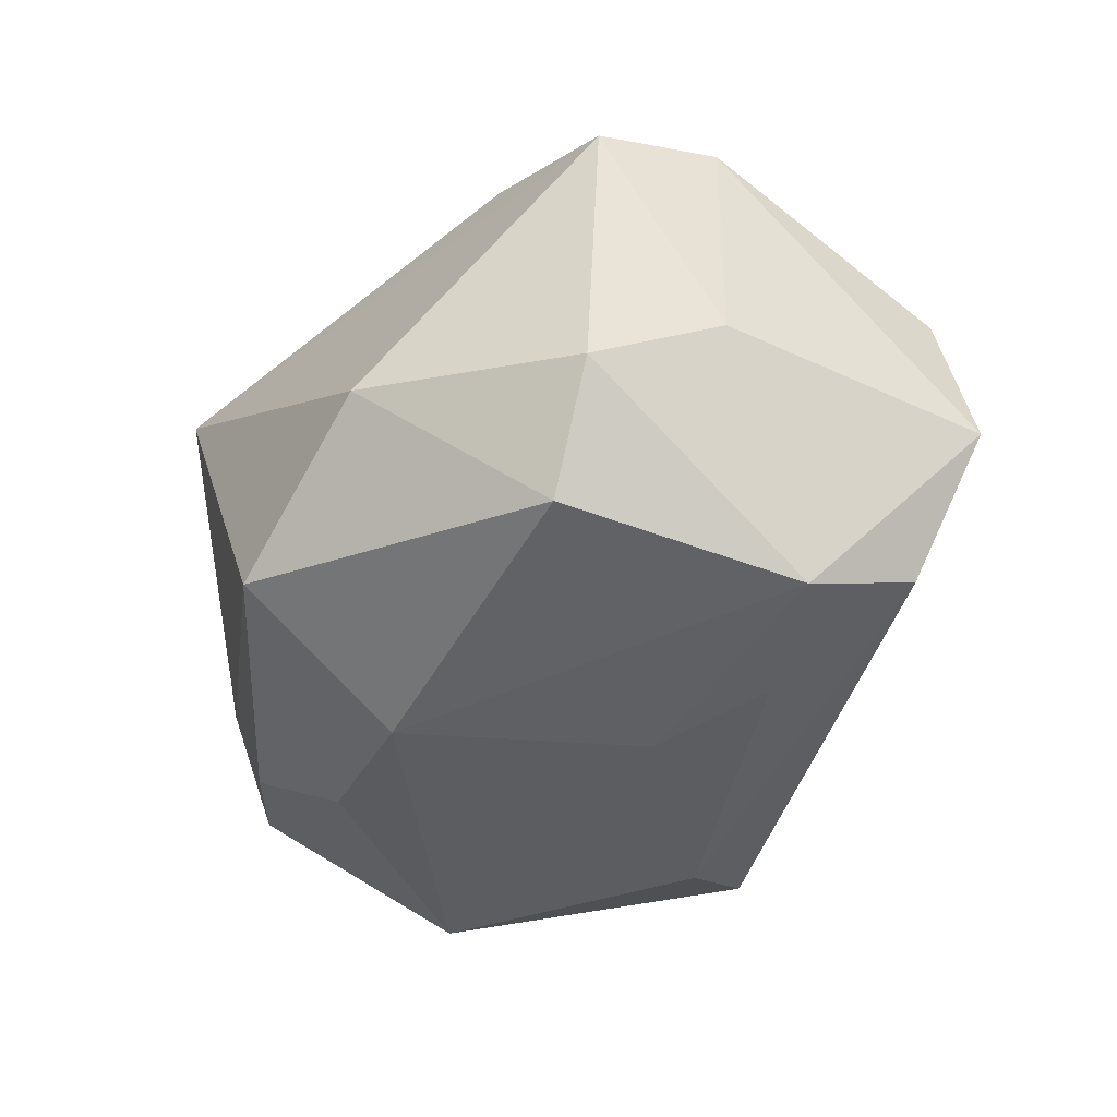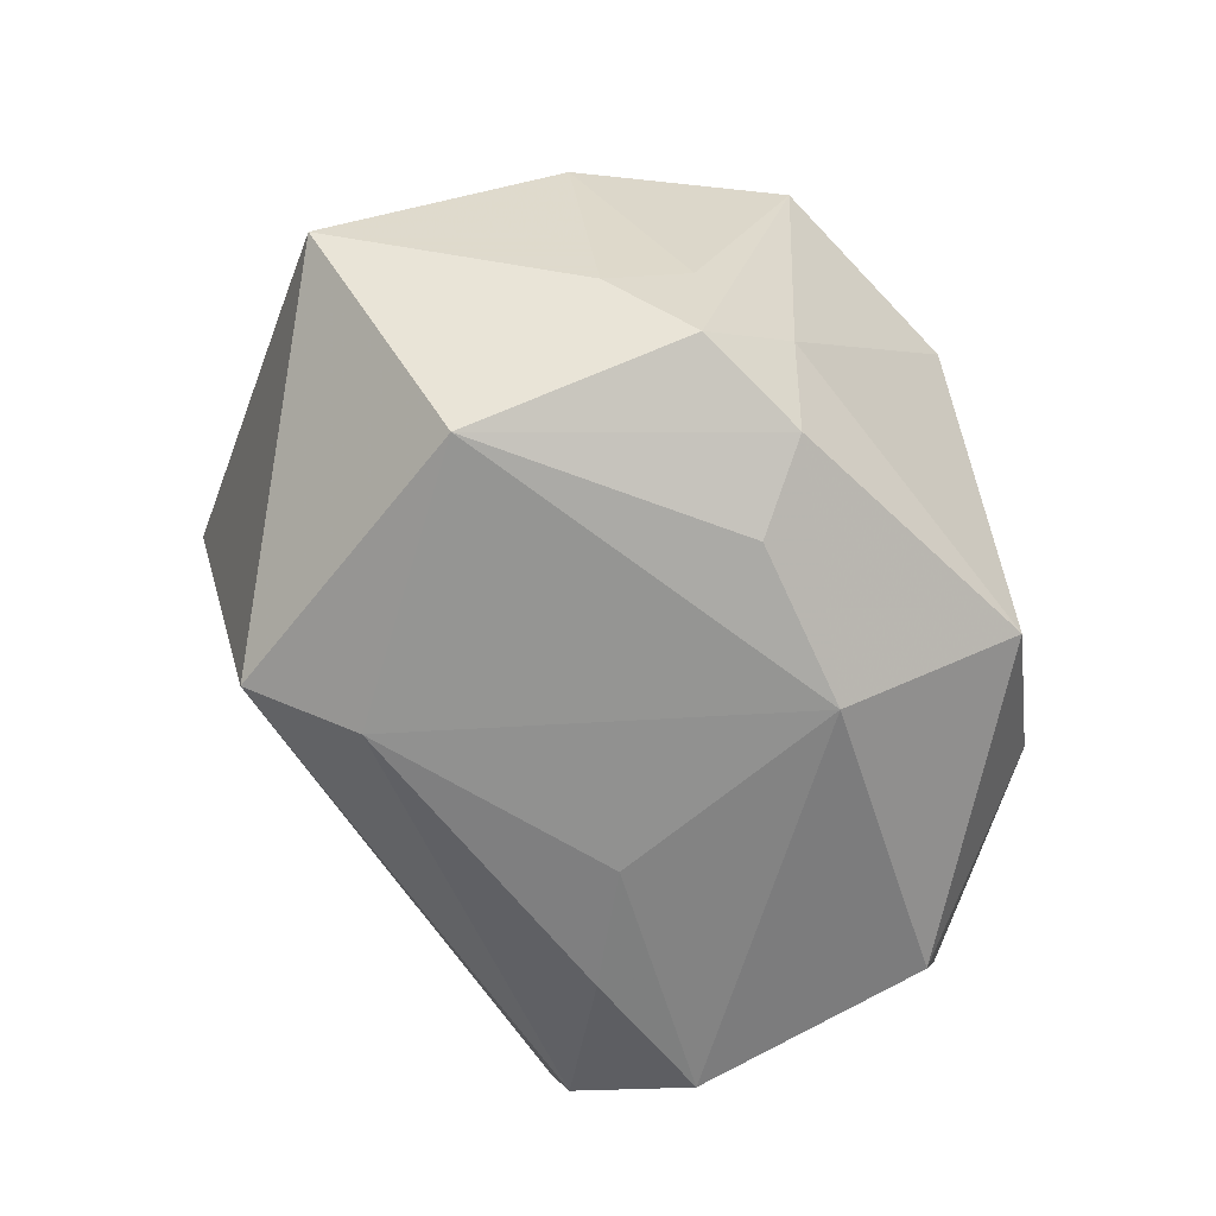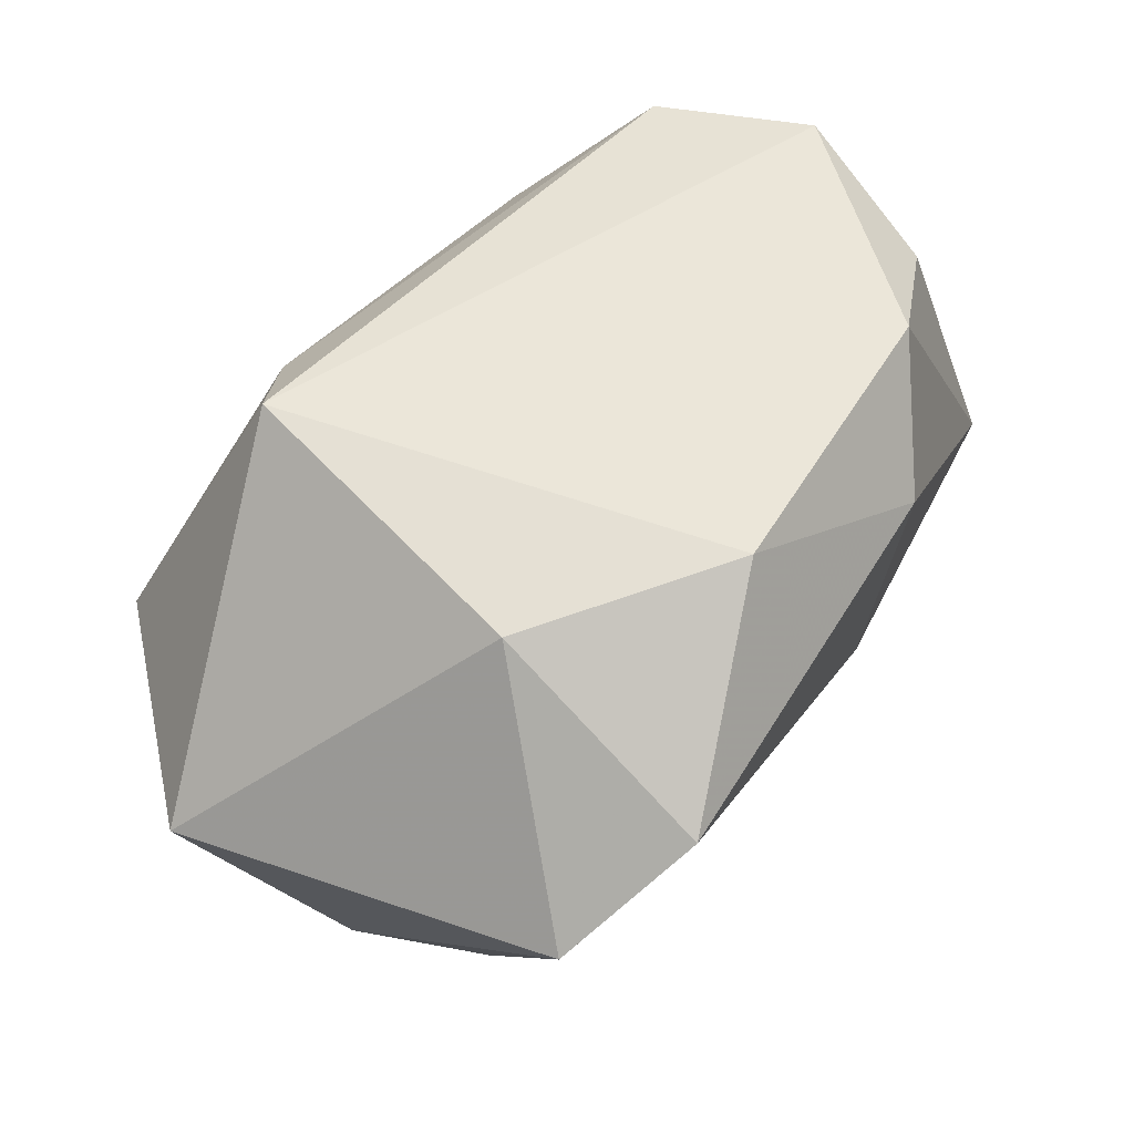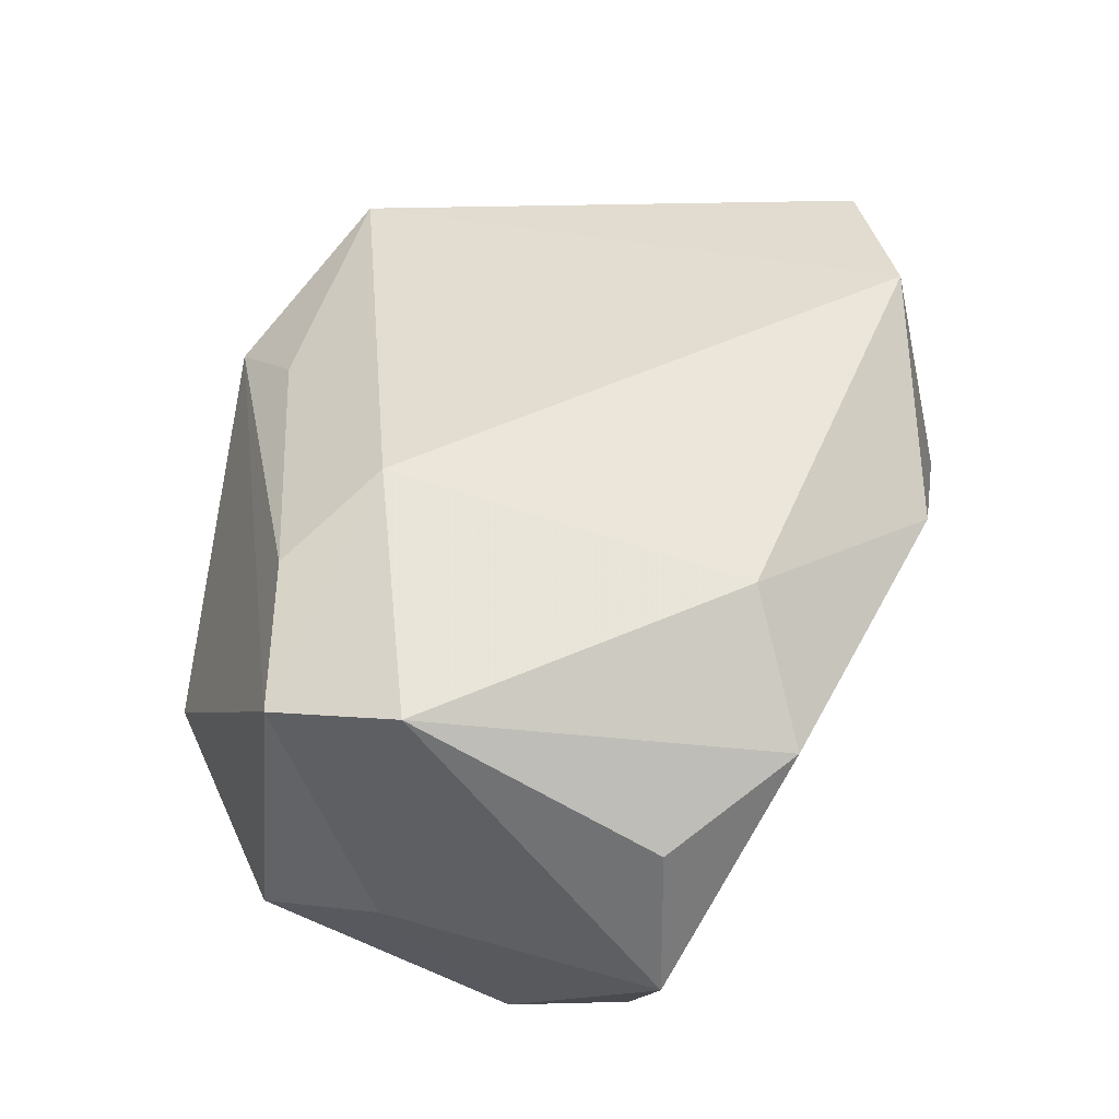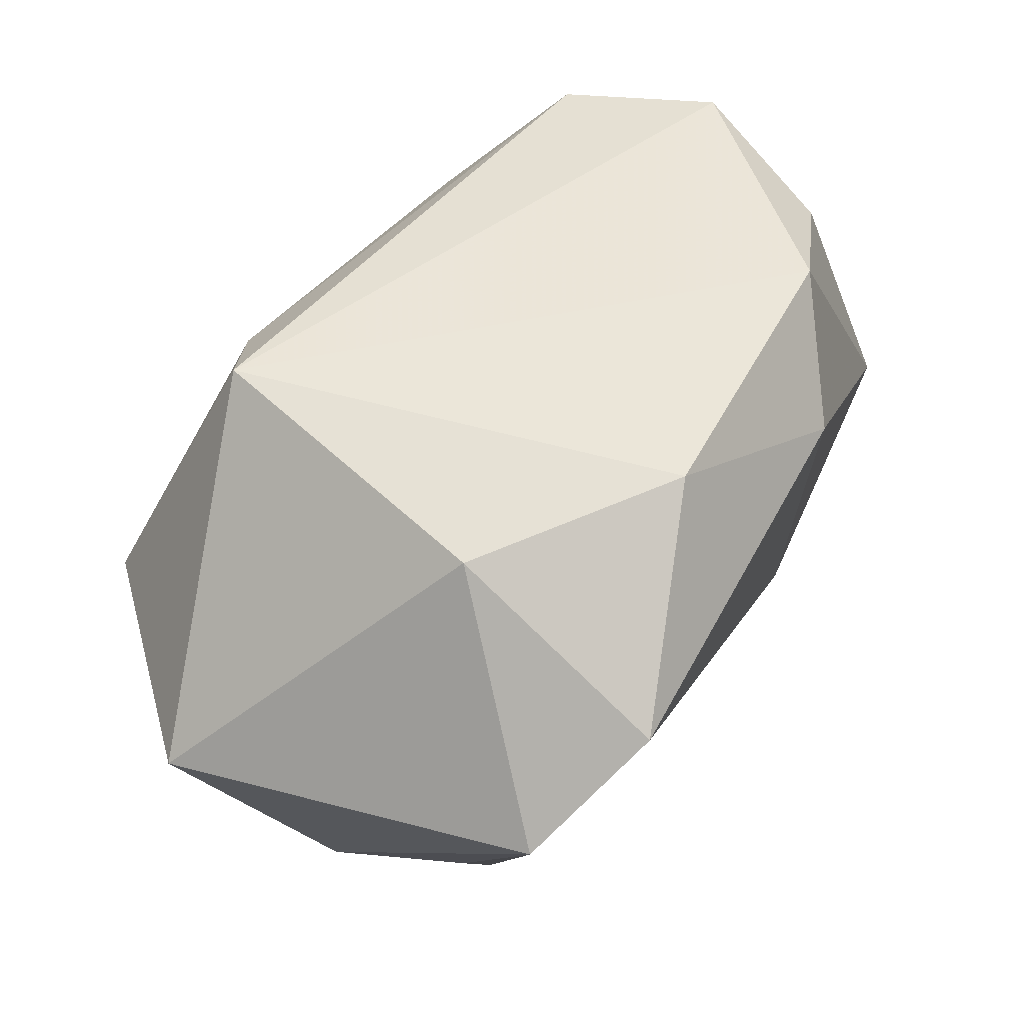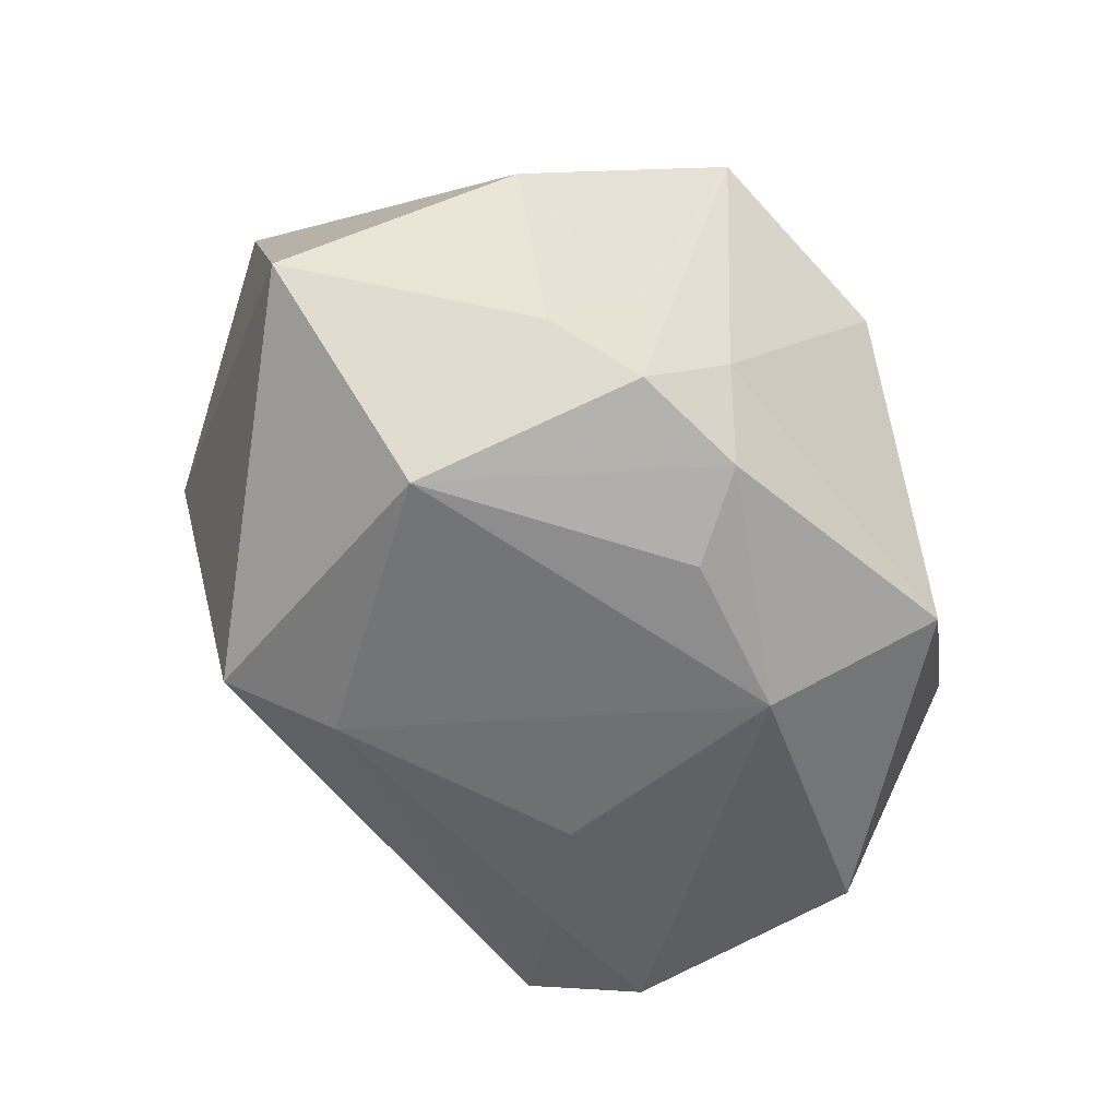
<metadata>
{"format":"obj","ext":"obj","renderer":"f3d","projection":"perspective","resolution":1024,"background":"white","views":[{"elev":-35.7,"azim":58.9,"up":"+Z"},{"elev":-67.3,"azim":-73.9,"up":"+Z"},{"elev":74.9,"azim":-50.3,"up":"+Y"},{"elev":48.4,"azim":101.5,"up":"+Z"},{"elev":72.8,"azim":-53.6,"up":"+Y"},{"elev":-56.1,"azim":-73.3,"up":"+Z"}]}
</metadata>
<code>
v -0.05036 0.01504 -0.009459
v 0.04139 -0.02114 0.0207
v -0.02858 -0.02669 -0.01431
v -0.03415 0.004685 -0.03097
v 0.04283 -0.02368 -0.01088
v -0.007946 0.02164 -0.03097
v 0.02539 -0.02384 0.0245
v -0.0183 0.03954 0.007445
v 0.04373 0.01915 0.01085
v -0.03864 0.002805 0.02173
v -0.04524 -0.009007 0.007499
v 0.04075 0.01587 -0.02183
v 0.03575 -0.02313 -0.02361
v 0.04635 -0.009794 -0.003749
v 0.001993 -0.02204 -0.03097
v -0.03664 -0.01917 -0.01072
v 0.01551 -0.01528 0.0297
v 0.04814 0.02019 -0.006238
v -0.01462 -0.04049 0.01244
v -0.02067 0.03311 0.03268
v -0.01411 0.03213 -0.02666
v 0.021 0.024 0.02732
v 0.01296 0.002539 -0.0306
v -0.03333 -0.02973 0.02114
v -0.0364 0.02644 0.02918
v 0.004023 -0.04049 -0.02044
v 0.0423 -0.006894 0.02422
v -0.01568 -0.01931 -0.02949
v 0.04077 0.00241 -0.02686
v 0.03274 0.03062 0.01638
v -0.03462 -0.01897 -0.02312
v -0.04031 -0.01092 -0.01713
v 0.02556 0.008461 -0.02875
v 0.00249 0.03977 0.02021
v 0.02253 -0.03855 -0.007448
v -0.006587 -0.03227 0.01955
v -0.02341 -0.02532 -0.02508
f 35 2 19
f 11 25 1
f 34 21 8
f 1 25 8
f 8 21 1
f 1 21 4
f 15 28 4
f 26 35 19
f 25 11 10
f 32 11 1
f 1 4 32
f 32 4 31
f 31 16 32
f 32 16 11
f 19 2 7
f 2 17 7
f 24 10 11
f 25 10 24
f 11 16 24
f 24 16 31
f 34 8 20
f 20 8 25
f 20 22 34
f 17 22 20
f 25 24 20
f 20 24 17
f 3 26 19
f 19 24 3
f 3 24 31
f 37 28 15
f 15 26 37
f 31 4 37
f 37 4 28
f 37 3 31
f 26 3 37
f 19 7 36
f 36 24 19
f 36 7 17
f 17 24 36
f 27 17 2
f 27 22 17
f 30 21 34
f 34 22 30
f 22 27 30
f 30 27 9
f 15 4 6
f 6 4 21
f 13 26 15
f 15 29 13
f 35 26 13
f 12 6 21
f 23 29 15
f 15 6 23
f 2 35 5
f 35 13 5
f 5 13 29
f 21 30 18
f 18 12 21
f 18 30 9
f 29 12 18
f 9 27 18
f 29 23 33
f 33 23 6
f 33 12 29
f 6 12 33
f 14 5 29
f 29 18 14
f 2 5 14
f 14 27 2
f 14 18 27

</code>
